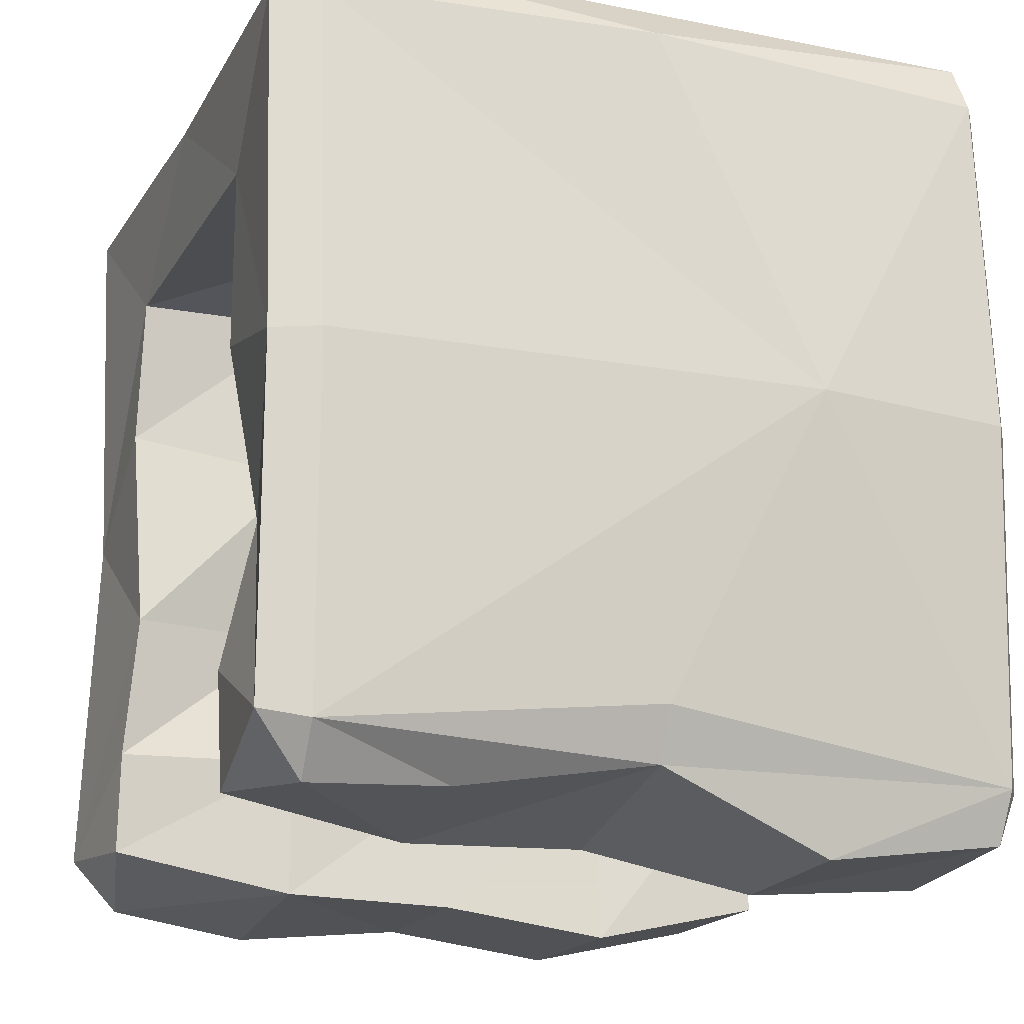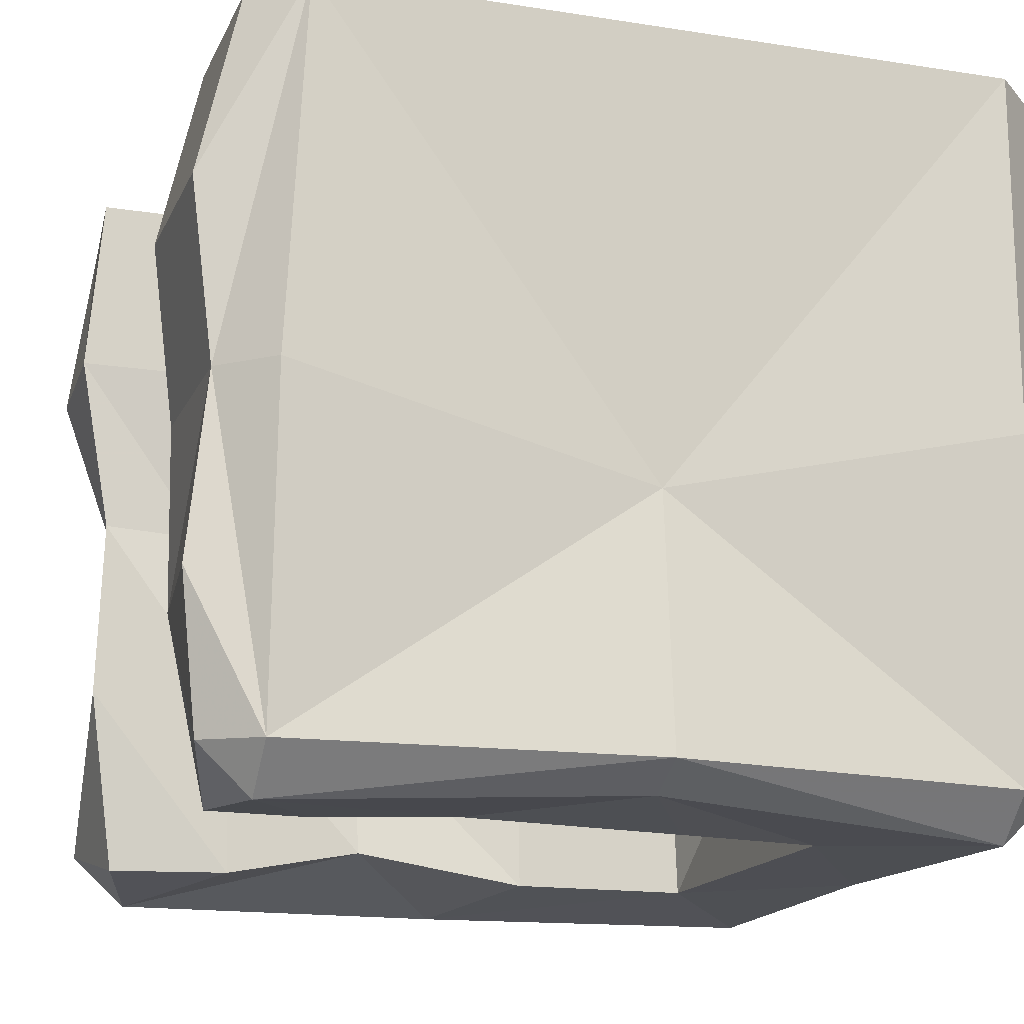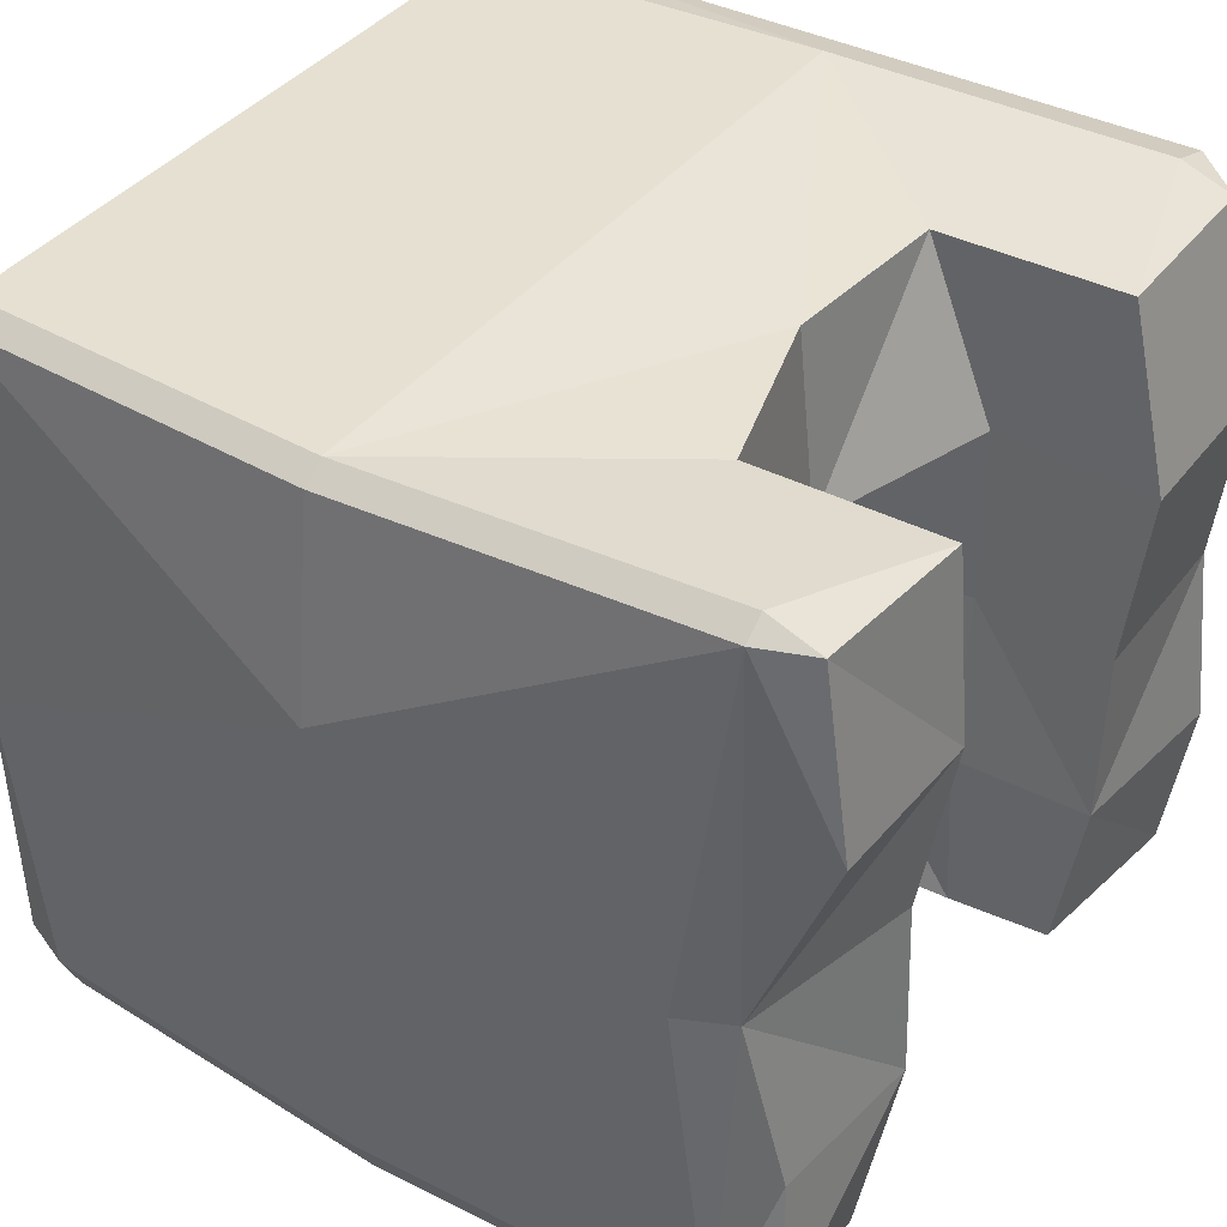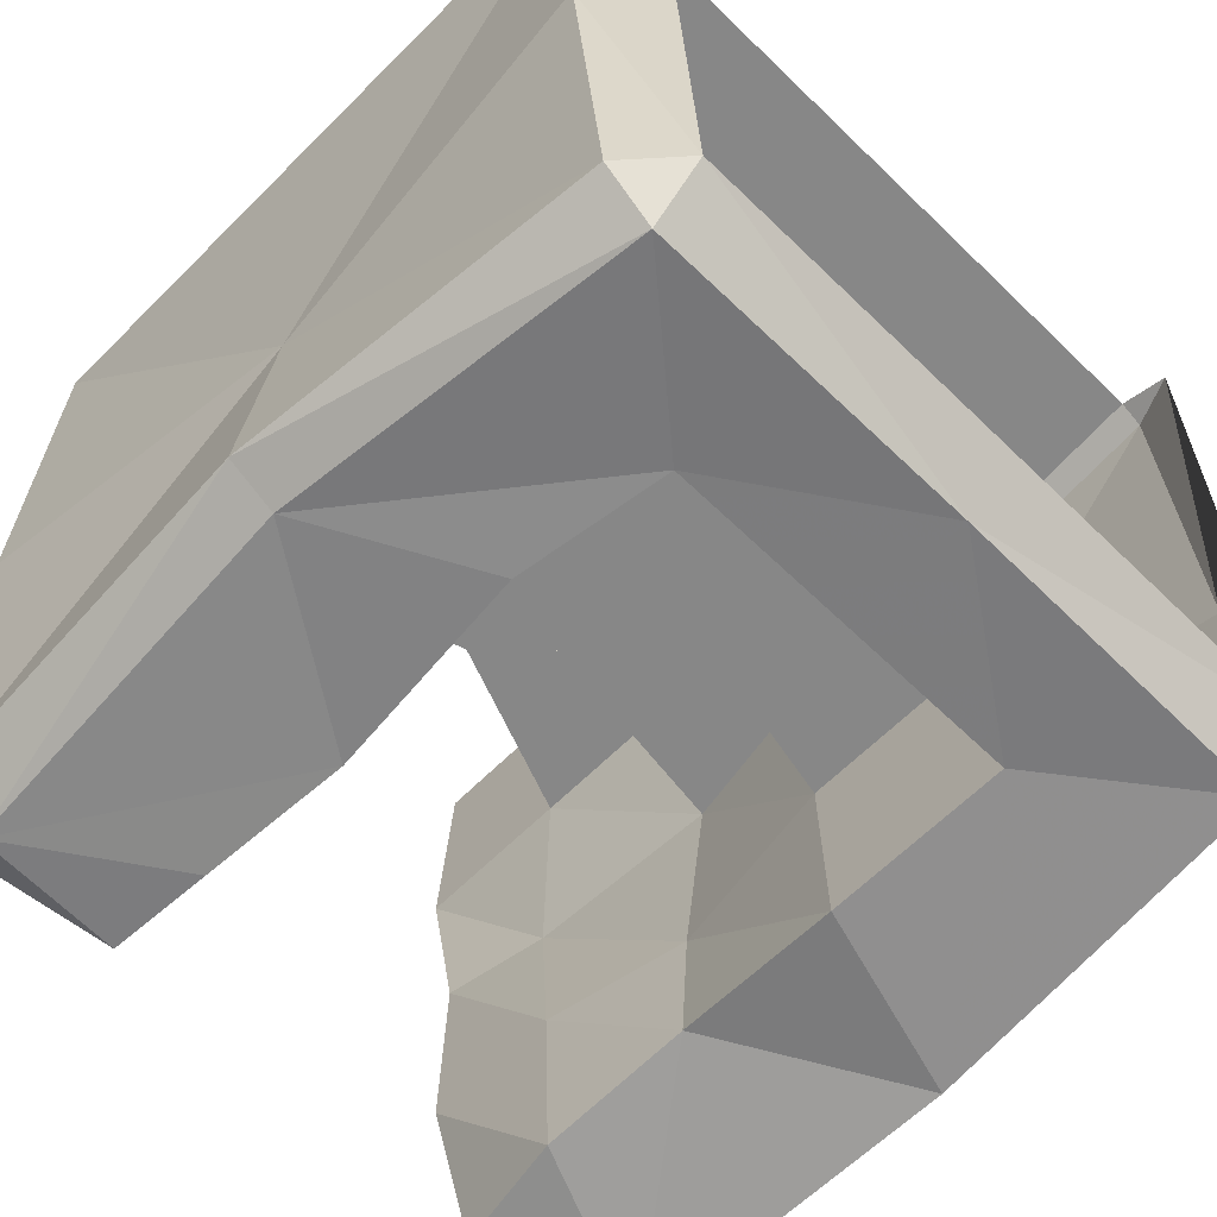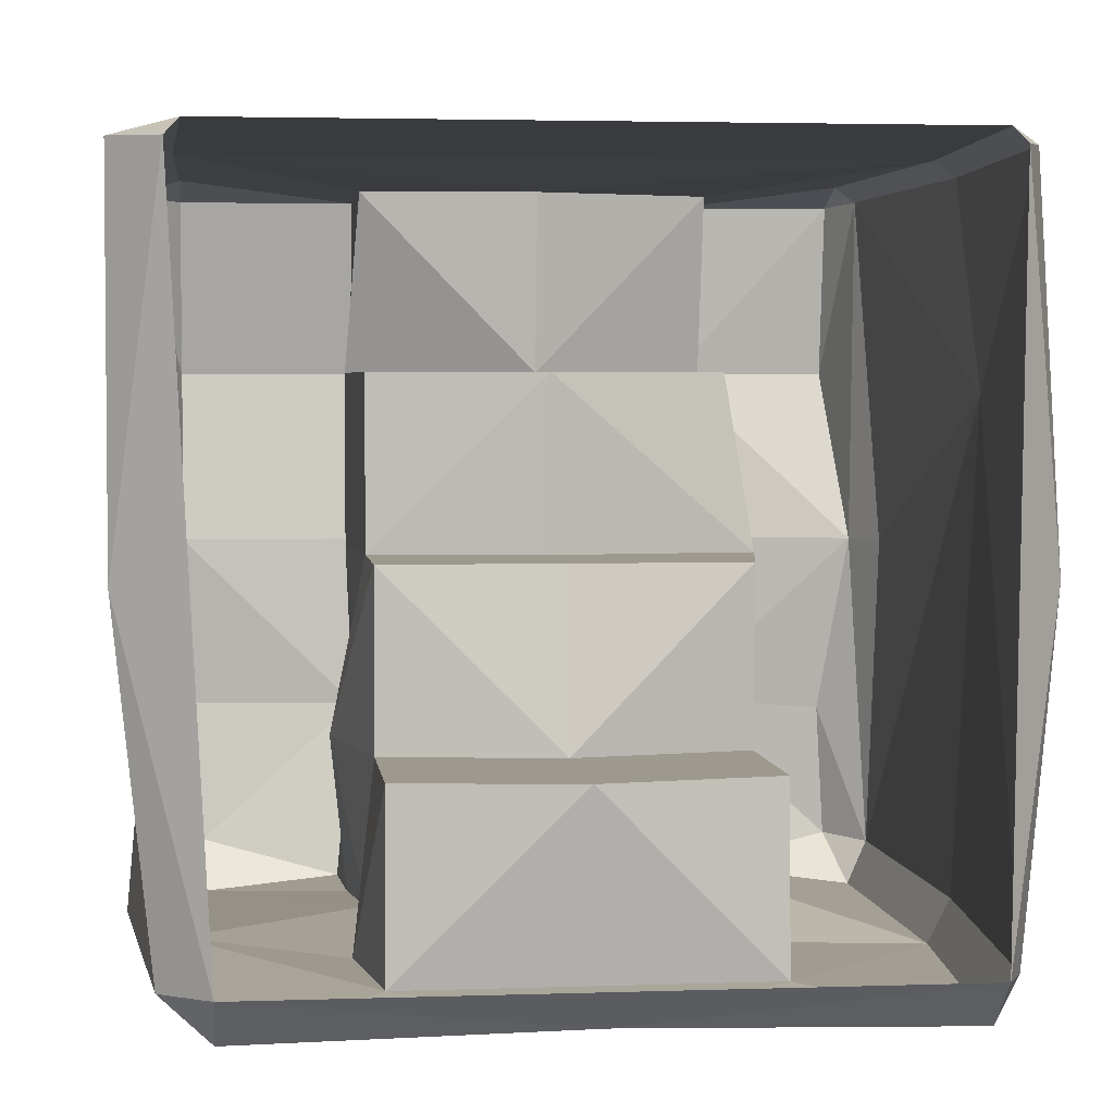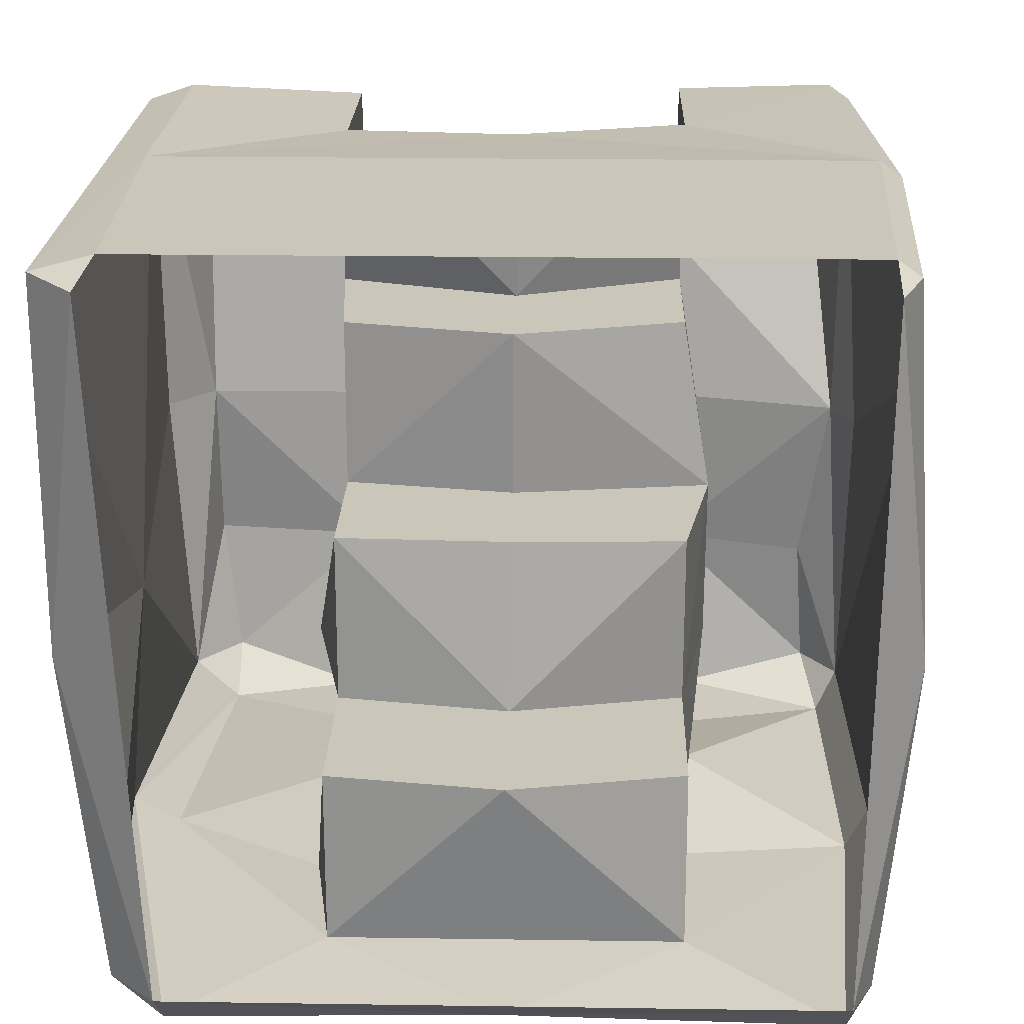
<metadata>
{"format":"obj","ext":"obj","renderer":"f3d","projection":"perspective","resolution":1024,"background":"white","views":[{"elev":-18.2,"azim":-111.9,"up":"+Y"},{"elev":-16.0,"azim":71.9,"up":"+Z"},{"elev":38.5,"azim":-57.0,"up":"+Z"},{"elev":-62.4,"azim":135.4,"up":"+Z"},{"elev":3.3,"azim":173.4,"up":"+Z"},{"elev":21.2,"azim":-178.5,"up":"+Z"}]}
</metadata>
<code>
v 0.7969 -0.125 -0.9219
v 0.7969 0 -0.8047
v 0.9141 -0.125 -0.8125
v 1 -1 -0.8047
v 0.8828 -1 -0.8672
v 0.4375 -0.4297 -0.8828
v 0 -0.125 -0.9062
v -0.8047 0 -0.8047
v -0.8047 -0.125 -0.9219
v -0.8594 -0.125 -0.8125
v -0.9375 -0.125 0
v -0.8281 0 0.8828
v -0.8828 -0.125 0.8906
v -0.8281 -0.125 0.9297
v -0.9375 -1 0.8906
v -0.8828 -1 0.9297
v 0.8828 -1 0.9297
v 0.8516 -0.125 0.9297
v 1 -0.125 0.8906
v 0.8828 0 0.8828
v 1 -0.125 0
v 0.9453 -1 -0.1953
v 0.9531 -1.875 -0.8047
v 0.8359 -1.875 -0.9141
v 0.4375 -1.305 -0.8594
v 0.4922 -0.7891 -0.8828
v 0.4375 -0.4219 -0.4375
v 0 -0.3594 -0.4375
v 0 -0.4297 -0.8828
v -0.4375 -0.4297 -0.8828
v -0.8828 -1 -0.9219
v -0.9375 -1 -0.8125
v -1 -1 0.3828
v -0.8906 -1.875 0.8906
v -0.8359 -1.875 0.9297
v -0.4375 -1.586 0.8828
v 0 -1.461 0.8828
v 0.4375 -1.5 0.8828
v 0.8828 -1.828 0.9297
v 1 -1.828 0.8906
v 1 -1 0.8906
v -0.8359 -2 0.8828
v -0.8359 -2.062 0.4375
v -0.4375 -2.078 0.4375
v -0.4375 -2.039 0.8828
v -0.8828 -1.891 0
v -0.4375 -2 0
v -0.4844 -1.742 0
v -0.4375 -1.68 0.4375
v 0.8828 -2 0
v 1 -1.875 0
v 0.8828 -2.047 -0.4375
v 0.8359 -2 -0.7969
v 0.4844 -1.906 -0.8828
v 0.4688 -1.656 -0.8828
v 0.5234 -1.297 -0.4375
v 0.4375 -0.8594 -0.4375
v 0 -0.7891 -0.4375
v -0.4375 -0.4453 -0.4375
v -0.9297 -1.867 -0.8125
v -0.9375 -1.766 0
v -0.875 -1.844 -0.9219
v -0.8359 -1.984 -0.8047
v -0.8125 -1.961 -0.4609
v 0.8828 -1.953 0.8828
v 0.8828 -2.055 0.4375
v 0.4375 -1.953 0.8828
v 0.4375 -2.055 0.4375
v -0.4922 -1.945 -0.8828
v -0.4375 -2.016 -0.4375
v -0.4375 -1.672 -0.4375
v -0.5078 -1.32 -0.4375
v -0.5078 -1.258 0
v -0.4375 -1.281 0.4375
v 0 -1.508 0.4375
v 0.4688 -1.656 0.4375
v 0.4375 -1.992 -0.4375
v 0.4375 -1.648 -0.4375
v 0.4375 -1.258 0
v 0.4375 -0.8594 0
v 0 -0.8438 0
v -0.4375 -0.8594 0
v -0.4375 -0.8828 -0.4375
v -0.4375 -0.875 -0.8828
v -0.4688 -1.305 -0.8125
v -0.4375 -1.656 -0.8828
v 0.4375 -2 0
v 0 -1.164 0.4375
v 0.4375 -1.258 0.4375
v 0.4688 -1.656 0
v 0 -1.188 0
f 1 2 3
f 1 3 4
f 1 4 5
f 1 5 6
f 1 6 7
f 1 7 2
f 2 7 8
f 8 7 9
f 8 9 10
f 8 10 11
f 8 11 12
f 12 11 13
f 12 13 14
f 14 13 15
f 14 15 16
f 14 16 17
f 14 17 18
f 18 17 19
f 18 19 20
f 20 19 21
f 20 21 2
f 2 21 3
f 3 21 22
f 3 22 4
f 4 22 23
f 4 23 24
f 4 24 5
f 5 24 25
f 5 25 26
f 5 26 6
f 6 29 7
f 7 29 30
f 7 30 9
f 9 30 31
f 9 31 10
f 10 31 32
f 10 32 33
f 10 33 11
f 11 33 13
f 13 33 15
f 15 33 34
f 15 34 35
f 15 35 16
f 16 35 36
f 16 36 37
f 16 37 17
f 17 37 38
f 17 38 39
f 17 39 40
f 17 40 41
f 17 41 19
f 19 41 22
f 19 22 21
f 42 43 44
f 42 44 45
f 42 45 35
f 42 35 34
f 42 34 43
f 43 34 46
f 43 46 44
f 44 46 47
f 45 36 35
f 40 50 51
f 40 51 22
f 40 22 41
f 22 51 23
f 23 51 50
f 23 50 52
f 23 52 53
f 23 53 24
f 24 53 54
f 24 54 55
f 24 55 25
f 27 57 28
f 28 57 58
f 28 58 59
f 60 61 33
f 60 33 32
f 60 32 31
f 60 31 62
f 60 62 63
f 60 63 64
f 60 64 46
f 60 46 61
f 61 46 34
f 61 34 33
f 65 66 40
f 65 40 39
f 65 39 67
f 65 67 68
f 65 68 66
f 66 68 50
f 66 50 40
f 63 69 70
f 63 70 64
f 64 70 46
f 46 70 47
f 49 74 75
f 38 67 39
f 53 52 77
f 53 77 54
f 58 83 59
f 30 84 31
f 31 84 85
f 31 85 62
f 62 85 86
f 62 86 69
f 62 69 63
f 68 87 50
f 50 87 77
f 50 77 52
f 75 74 88
f 75 88 76
f 76 88 89
f 79 91 81
f 79 81 80
f 91 73 82
f 91 82 81
f 6 26 27
f 44 47 48
f 44 48 49
f 44 49 45
f 45 49 36
f 25 55 56
f 25 56 57
f 25 57 26
f 26 57 27
f 47 70 71
f 47 71 48
f 48 71 72
f 48 72 73
f 48 73 49
f 49 73 74
f 38 76 68
f 38 68 67
f 54 77 78
f 54 78 55
f 55 78 56
f 56 78 79
f 56 79 80
f 56 80 57
f 59 83 30
f 30 83 84
f 76 89 90
f 76 90 87
f 76 87 68
f 90 89 79
f 90 79 78
f 90 78 77
f 90 77 87
f 73 72 83
f 73 83 82
f 72 85 84
f 72 84 83
f 71 86 85
f 71 85 72
f 70 69 86
f 70 86 71
f 6 27 28
f 6 28 29
f 28 59 30
f 28 30 29
f 49 75 36
f 36 75 37
f 37 75 38
f 38 75 76
f 57 80 58
f 58 80 81
f 58 81 82
f 58 82 83
f 79 89 88
f 79 88 91
f 88 74 73
f 88 73 91

</code>
